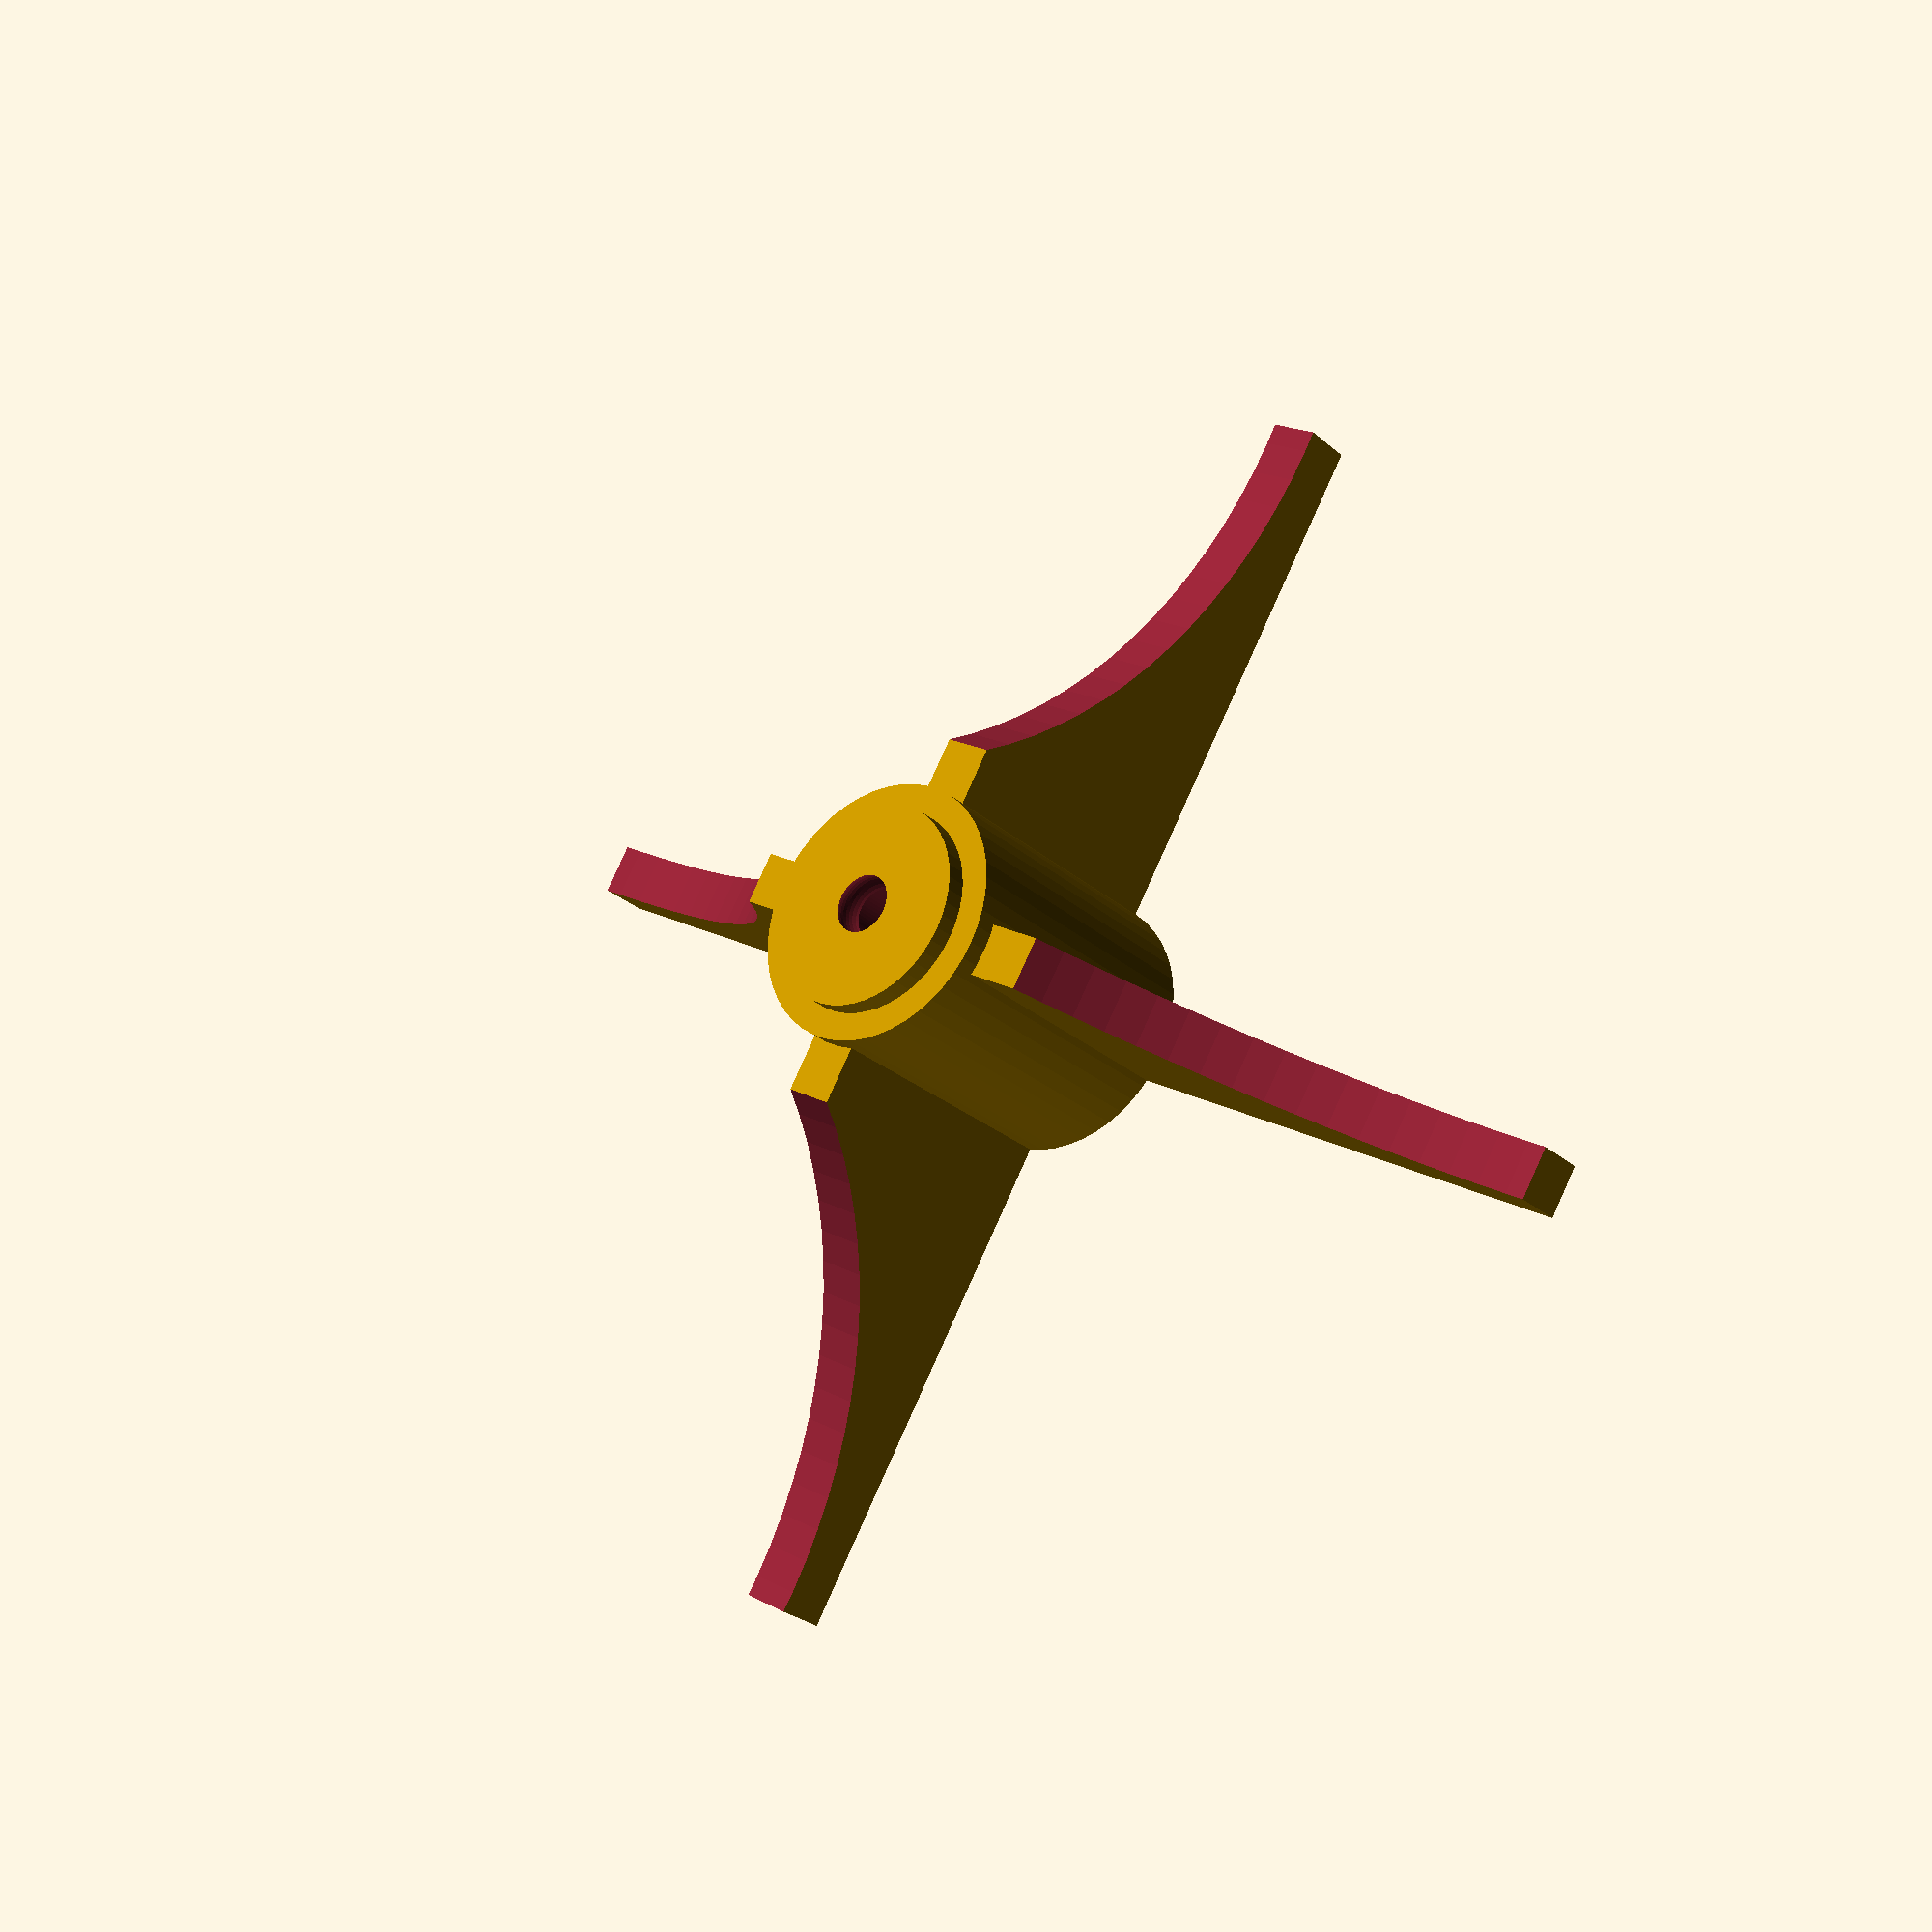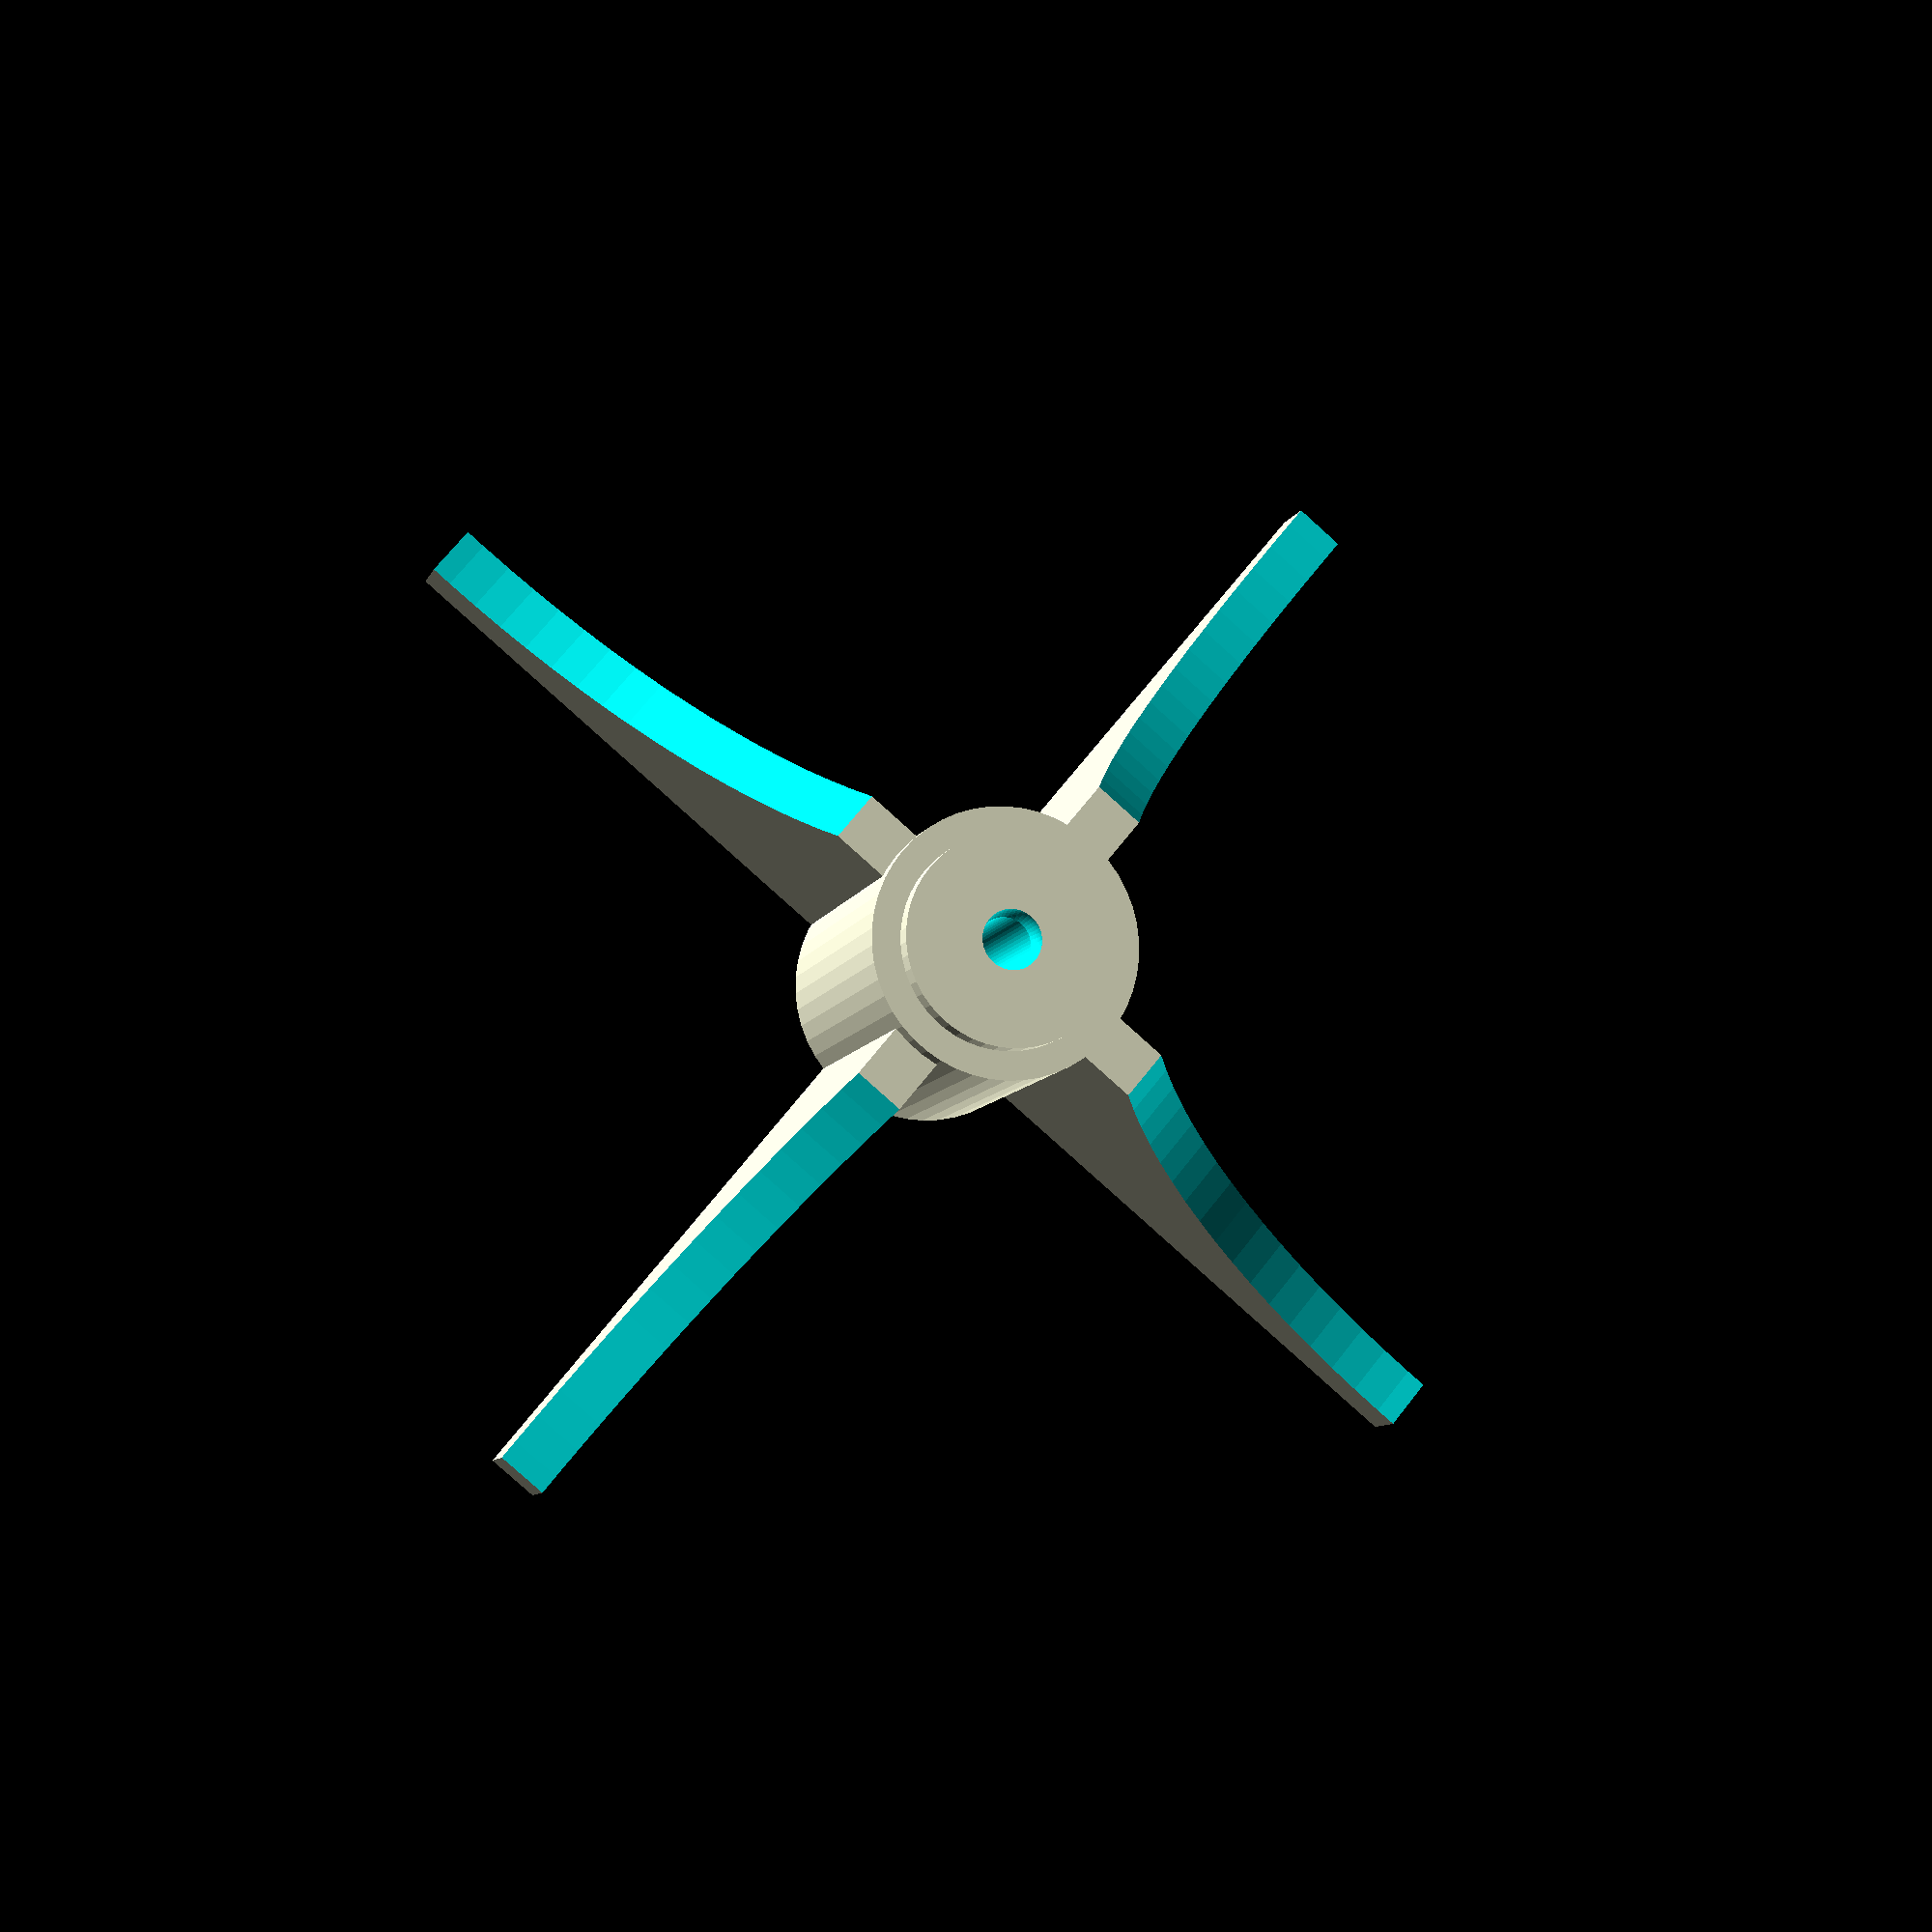
<openscad>
/* Global */

INNER_DIAMETER = 5;

stand();
module stand()
{
   union()
   {
       wings();
       core();
   }     
}
module core()
{
 difference()
 {   
  difference()
  {
   union()
   {   
   translate([0,0,15])   
    cylinder(d=25.4, h=30, center=true, $fn=50);
   translate([0,0,16])   
    cylinder(d=20, h=32, center=true, $fn=50);
   }
   translate([0,0,18])
      cylinder(d=INNER_DIAMETER, h=32, center=true, $fn=50);
  }    
   translate([0,0,31])
   sphere(d=INNER_DIAMETER+1, center=true, $fn=50);  
}
}

module wing()
{
  difference()
  {
   translate([12, -2.5,0])
    cube([50,5,28]); 
   translate([60,0,55])   
   rotate([90,0,0])  
      cylinder(r=50, h=100, center=true, $fn=100);
     
  } 
}

module wings()
{
    union()
    {
        wing();
        rotate([0,0,90]) wing();
        rotate([0,0,-90]) wing();
        rotate([0,0,180]) wing();
    }
}
</openscad>
<views>
elev=26.5 azim=30.6 roll=36.5 proj=p view=solid
elev=9.0 azim=219.7 roll=344.7 proj=p view=solid
</views>
